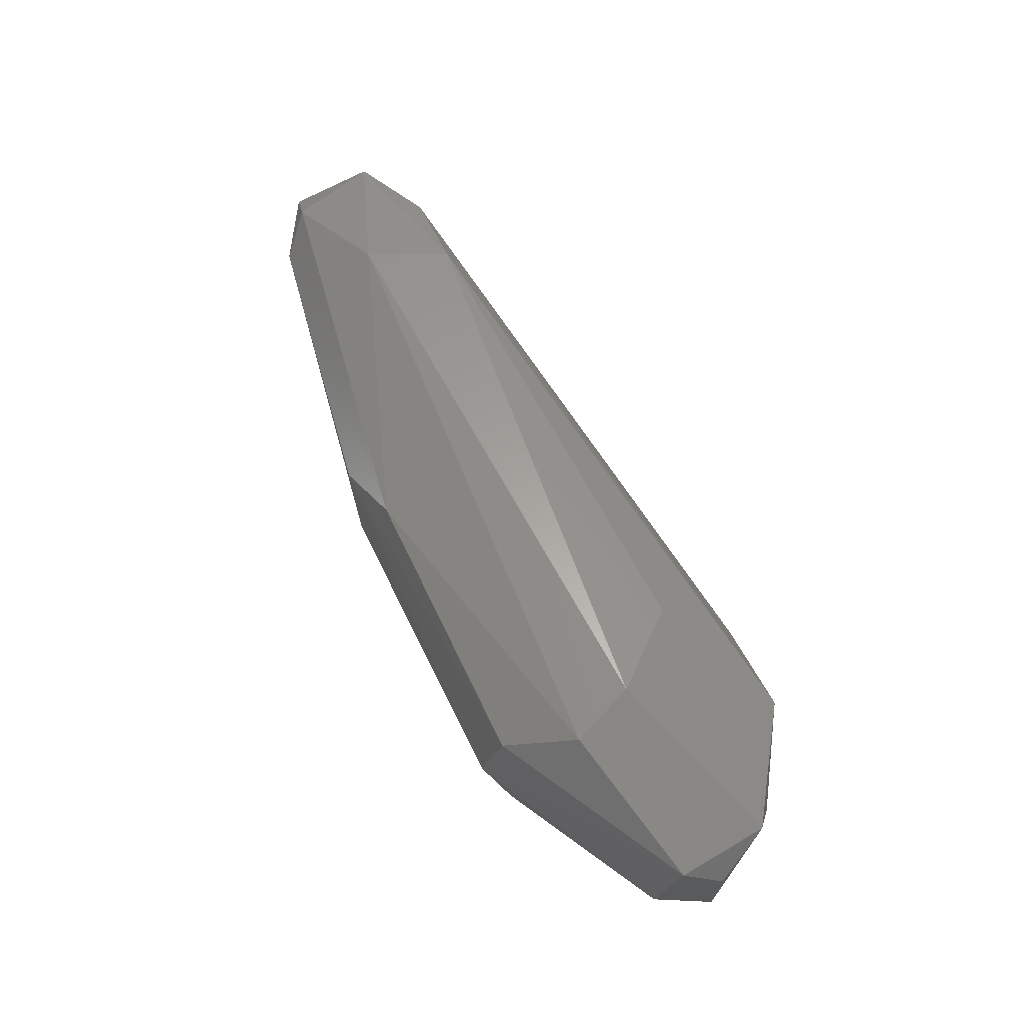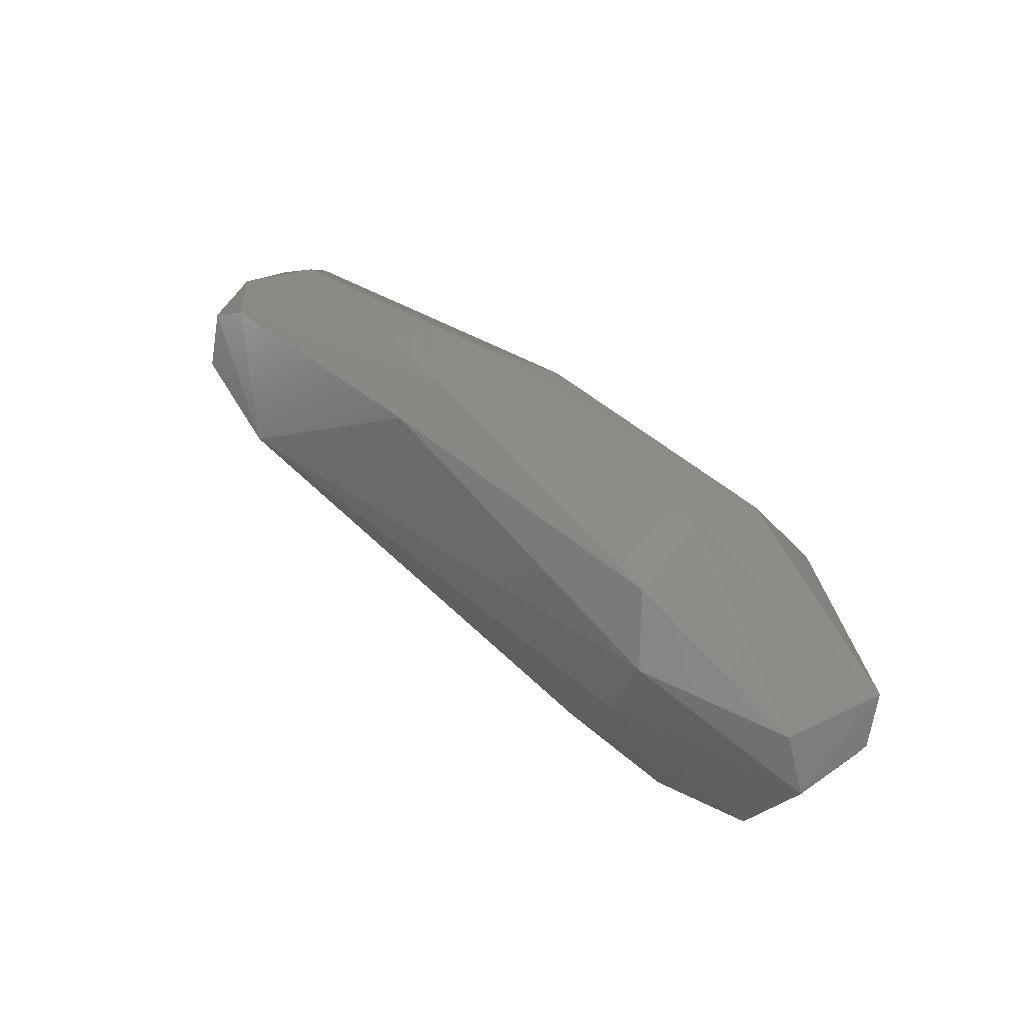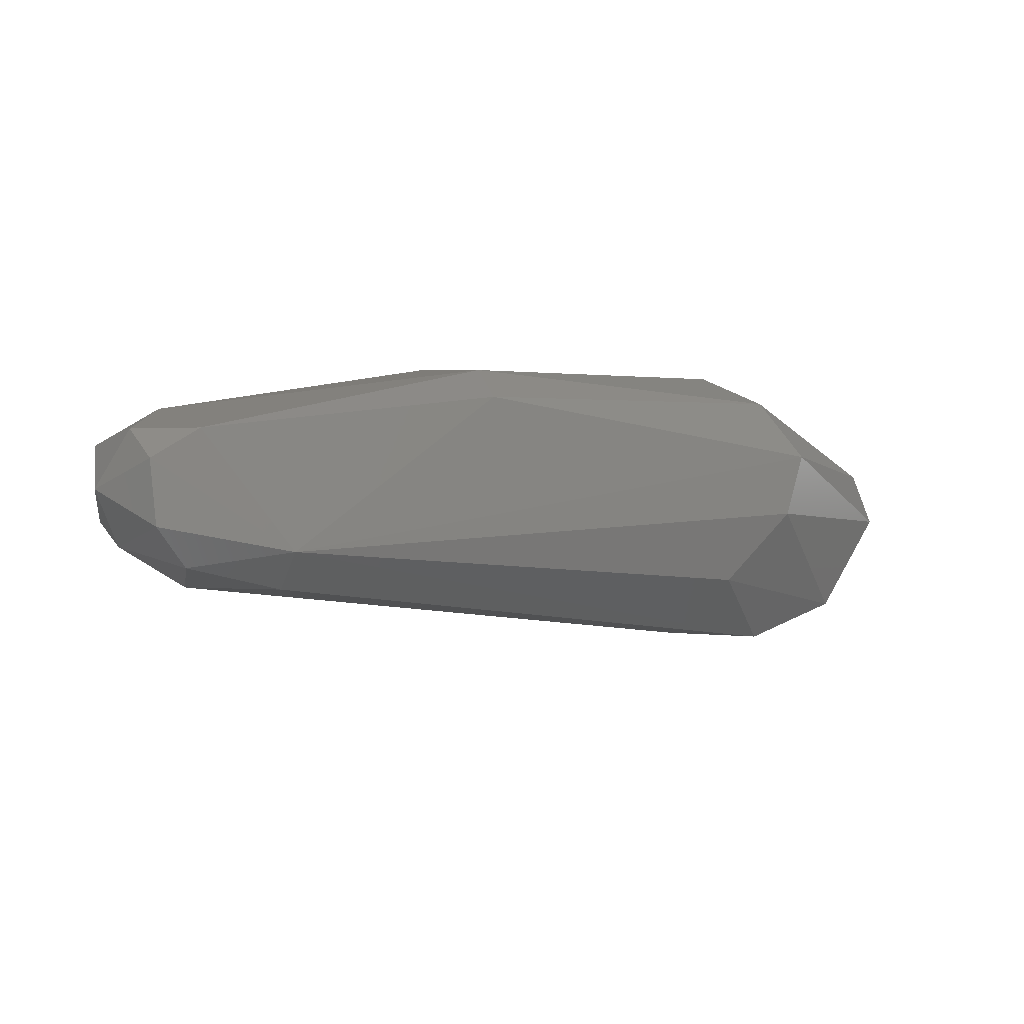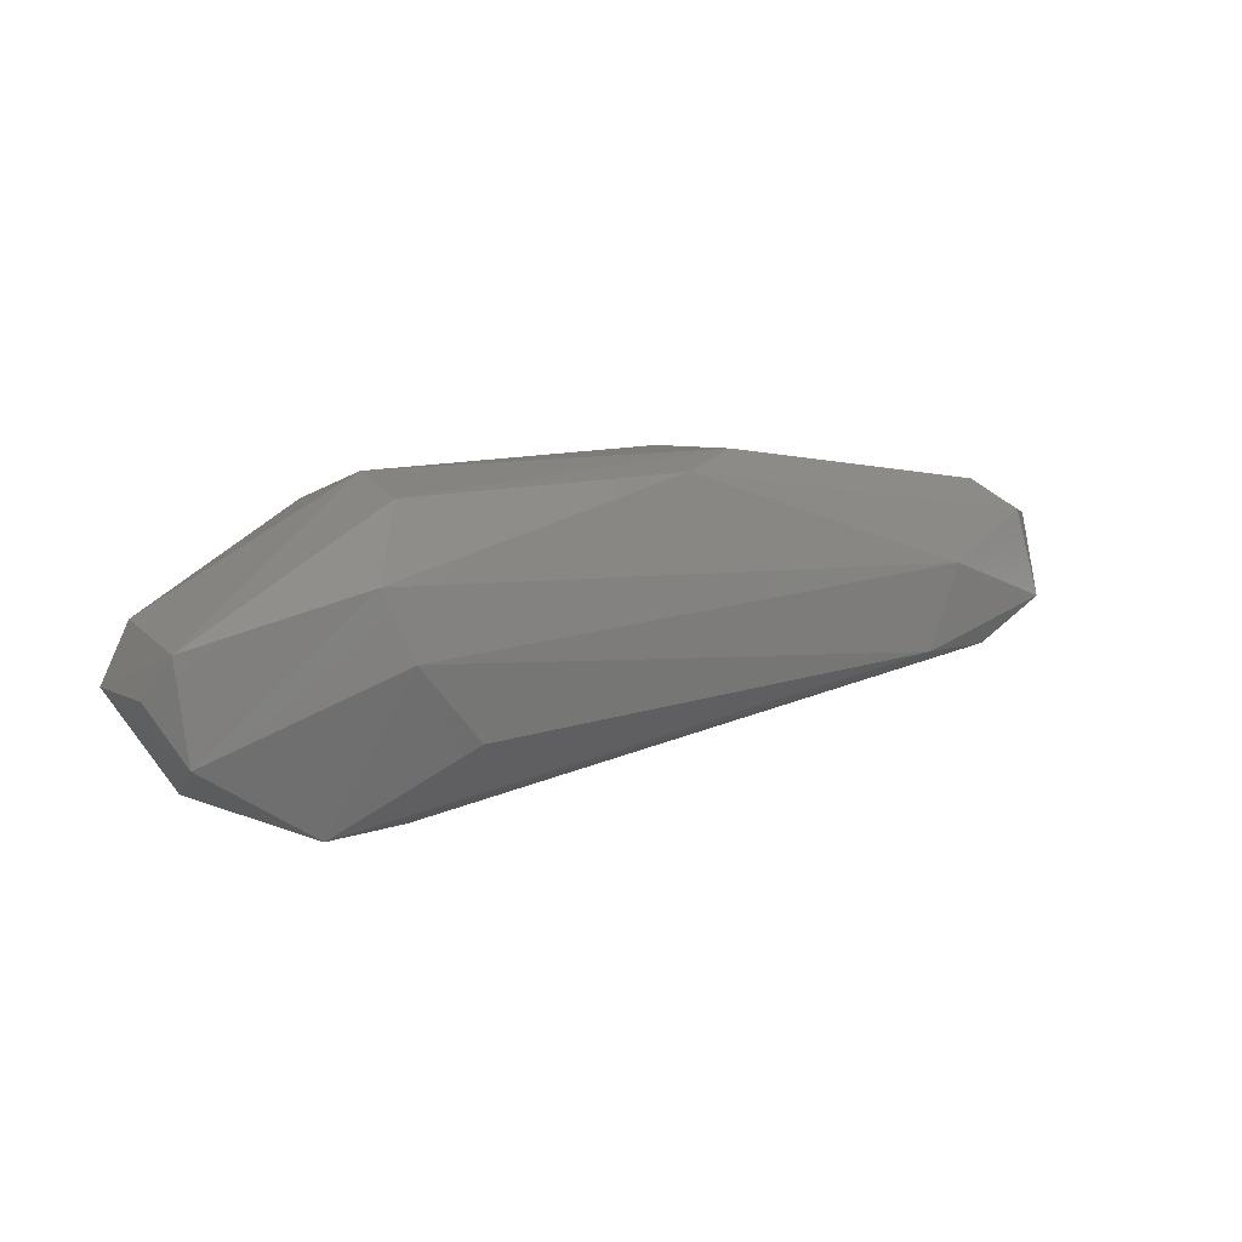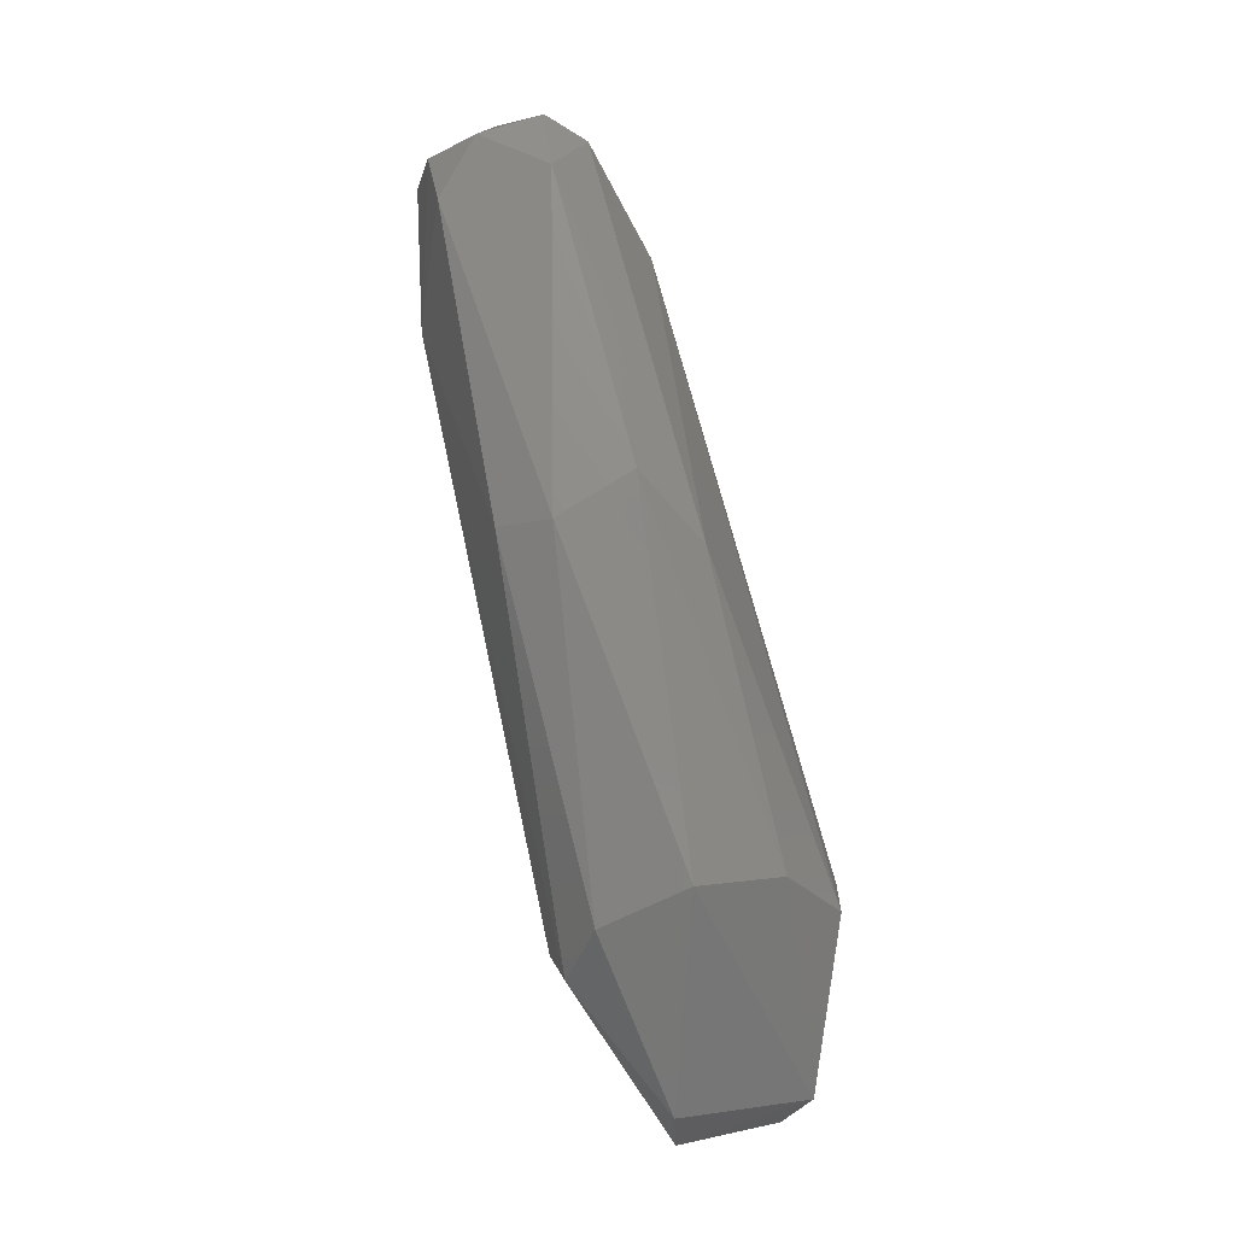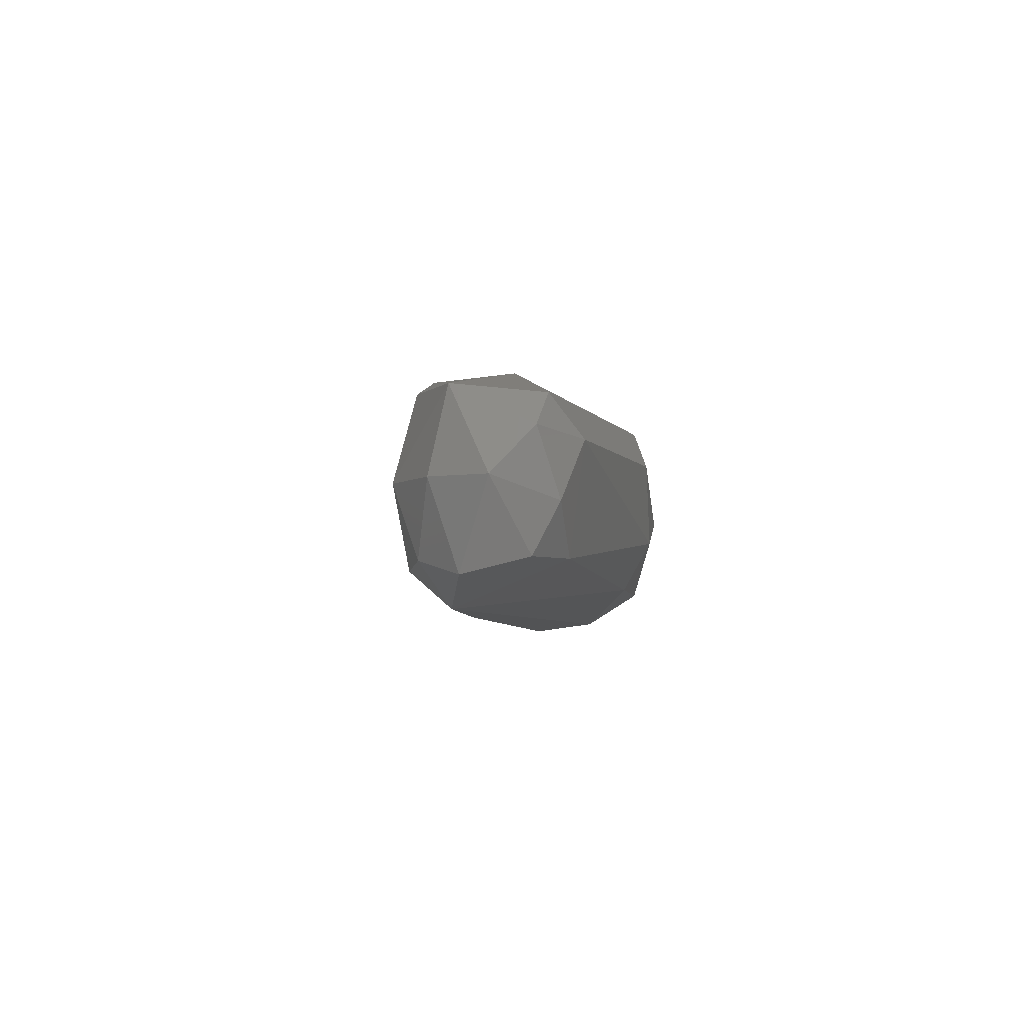
<metadata>
{"format":"stl","ext":"stl","renderer":"f3d","projection":"perspective","resolution":1024,"background":"white","views":[{"elev":64.1,"azim":-112.5,"up":"+Z"},{"elev":38.9,"azim":-132.9,"up":"+Y"},{"elev":5.6,"azim":148.4,"up":"+Y"},{"elev":6.4,"azim":-33.9,"up":"+Y"},{"elev":78.8,"azim":-103.9,"up":"+Y"},{"elev":-4.0,"azim":98.0,"up":"+Z"}]}
</metadata>
<code>
# stl→obj: 39 verts, 74 faces
v -0.007172 0.0004064 0.003024
v 0.0006552 0.004192 0.006335
v -0.0006564 0.007179 0.0059
v -0.007814 0.004828 0.003024
v -0.005223 -0.001617 -0.002855
v -0.008349 0.00297 -0.003024
v 0.0006552 0.004192 -0.006335
v 0.0001358 -0.003029 -0.003024
v -0.001727 -0.002925 0.003024
v -0.008485 0.002961 0.00155
v -0.007164 0.005593 -0.002855
v 0.00112 0.01037 0.003783
v 0.01498 0.01108 0.003955
v -0.0006564 0.007179 -0.0059
v 0.0009314 0.01002 -0.004211
v 0.02925 0.003819 -0.005425
v 0.01791 0.01073 -0.004297
v 0.01737 0.012 -0.001923
v 0.03295 0.009571 -0.003347
v 0.001583 0.0113 -5.234e-06
v 0.03579 0.003916 -1.047e-05
v 0.03543 0.005206 -0.00408
v 0.03687 0.006673 -1.047e-05
v 0.03531 0.004718 0.003967
v 0.03254 0.001769 -1.047e-05
v 0.02924 0.001868 -0.003724
v 0.02912 0.006672 0.005245
v 0.03426 0.008833 0.003644
v 0.02763 0.002698 0.005104
v 0.0361 0.008547 0.002089
v 0.0355 0.009489 -0.001044
v 0.03303 0.01024 0.001746
v 0.01863 0.01194 0.00191
v 0.0354 0.008264 -0.00334
v 0.003994 0.0007328 0.005533
v 0.003994 0.0007328 -0.005533
v 0.03381 0.003155 -0.003431
v 0.003076 -0.003109 0.0008852
v 0.03181 0.002701 0.003981
f 1 2 3
f 1 3 4
f 5 6 7
f 5 8 9
f 4 6 10
f 1 9 2
f 1 4 10
f 1 10 6
f 1 6 5
f 1 5 9
f 11 6 4
f 3 12 4
f 3 13 12
f 14 7 6
f 14 6 11
f 14 11 15
f 14 16 7
f 17 15 18
f 17 18 19
f 17 19 16
f 17 16 14
f 17 14 15
f 20 18 15
f 20 15 11
f 20 11 4
f 20 4 12
f 21 22 23
f 21 23 24
f 21 24 25
f 26 8 16
f 27 28 13
f 27 13 3
f 27 3 2
f 27 2 29
f 27 29 24
f 27 24 28
f 30 23 31
f 30 28 24
f 30 24 23
f 32 28 30
f 32 30 31
f 32 31 19
f 32 19 18
f 32 33 13
f 32 13 28
f 34 19 31
f 34 31 23
f 34 23 22
f 34 22 16
f 34 16 19
f 35 29 2
f 35 2 9
f 35 9 29
f 36 8 5
f 36 5 7
f 36 7 16
f 36 16 8
f 37 25 26
f 37 26 16
f 37 16 22
f 37 22 21
f 37 21 25
f 38 8 26
f 38 26 25
f 38 9 8
f 39 25 24
f 39 24 29
f 39 29 9
f 39 9 38
f 39 38 25
f 33 32 18
f 33 18 20
f 33 20 12
f 33 12 13

</code>
